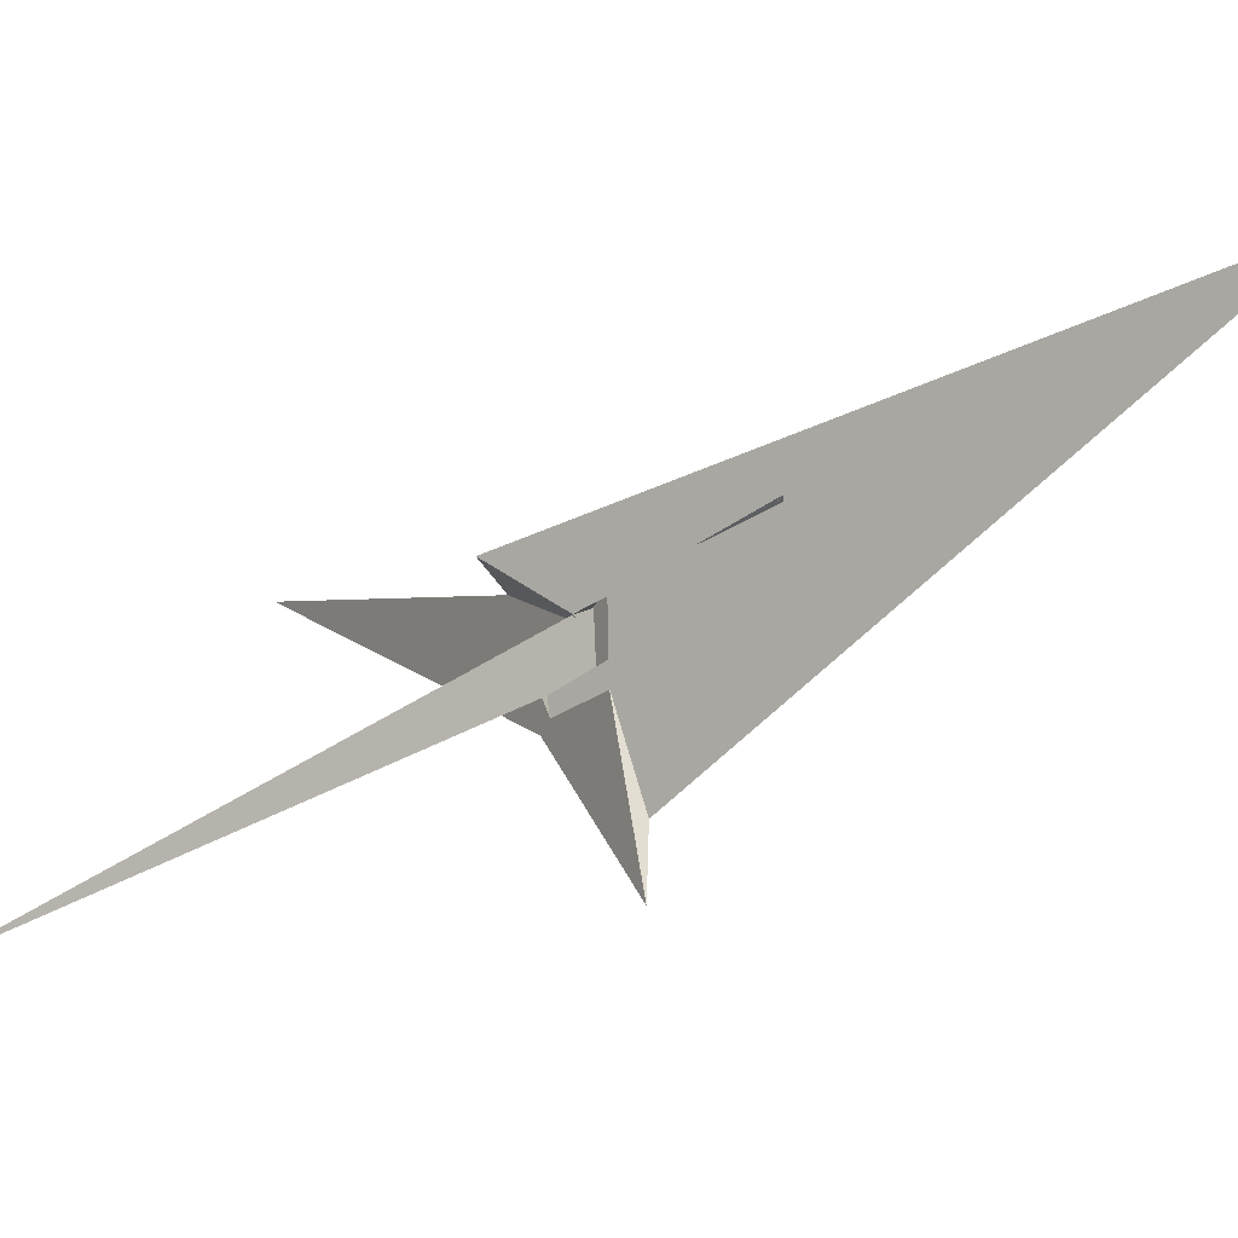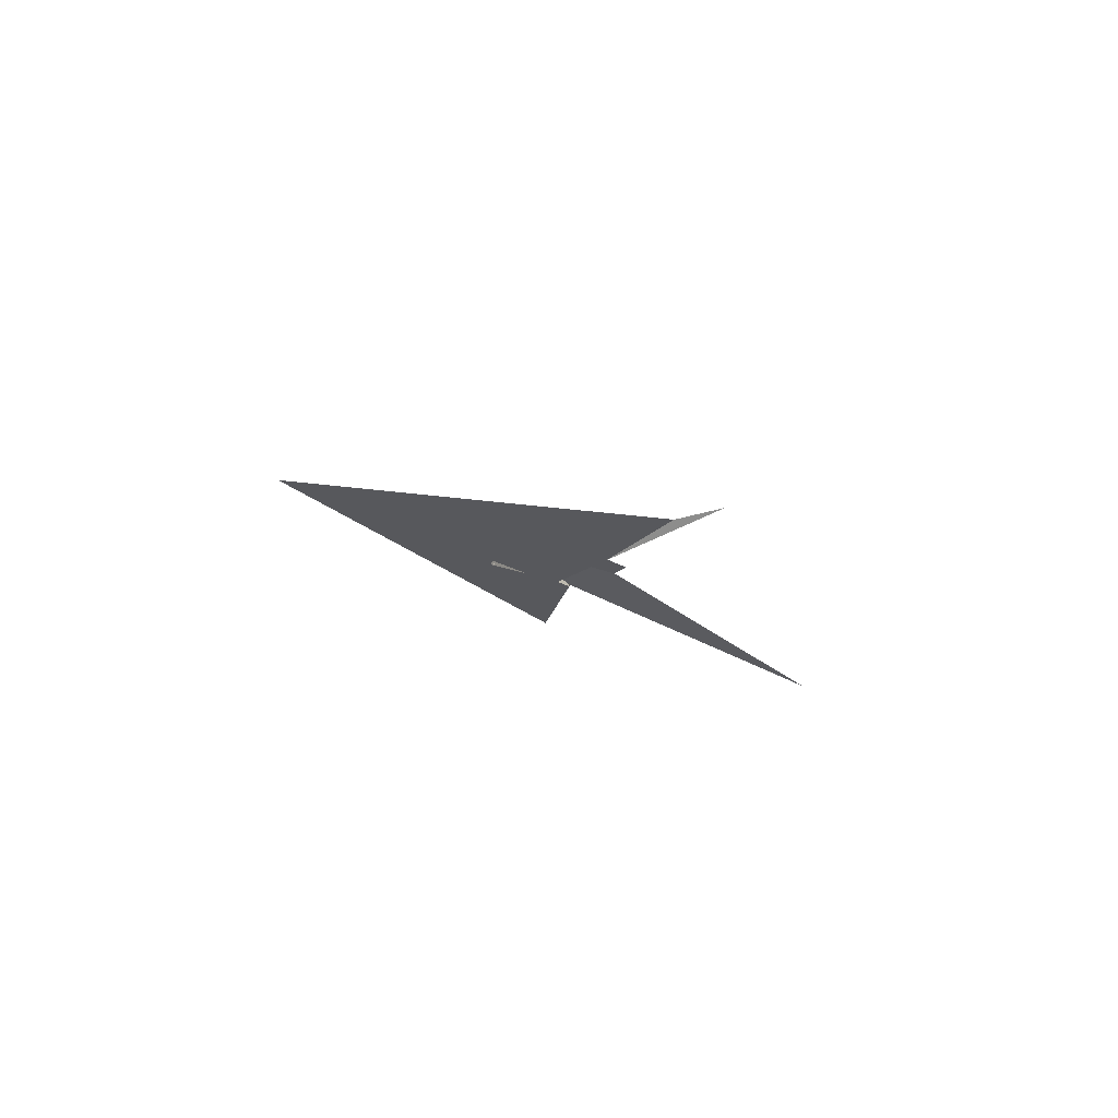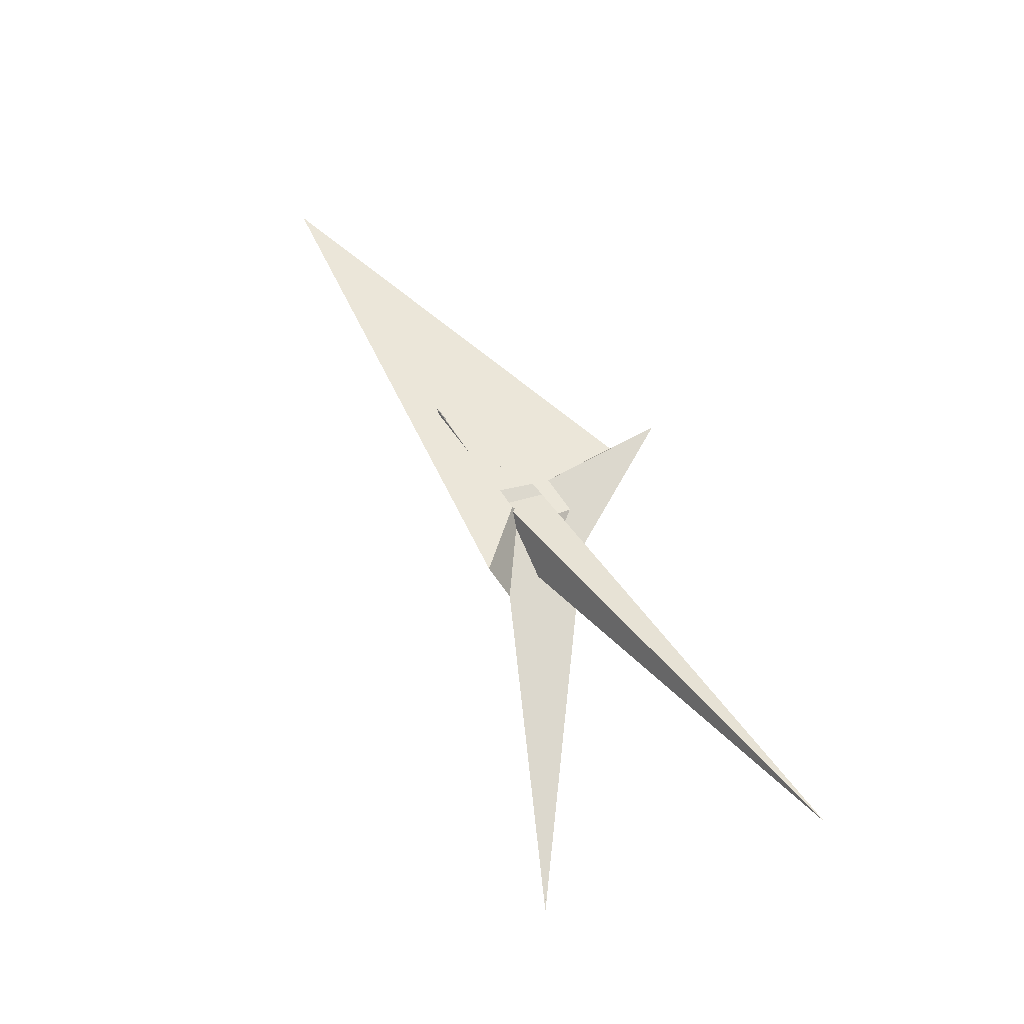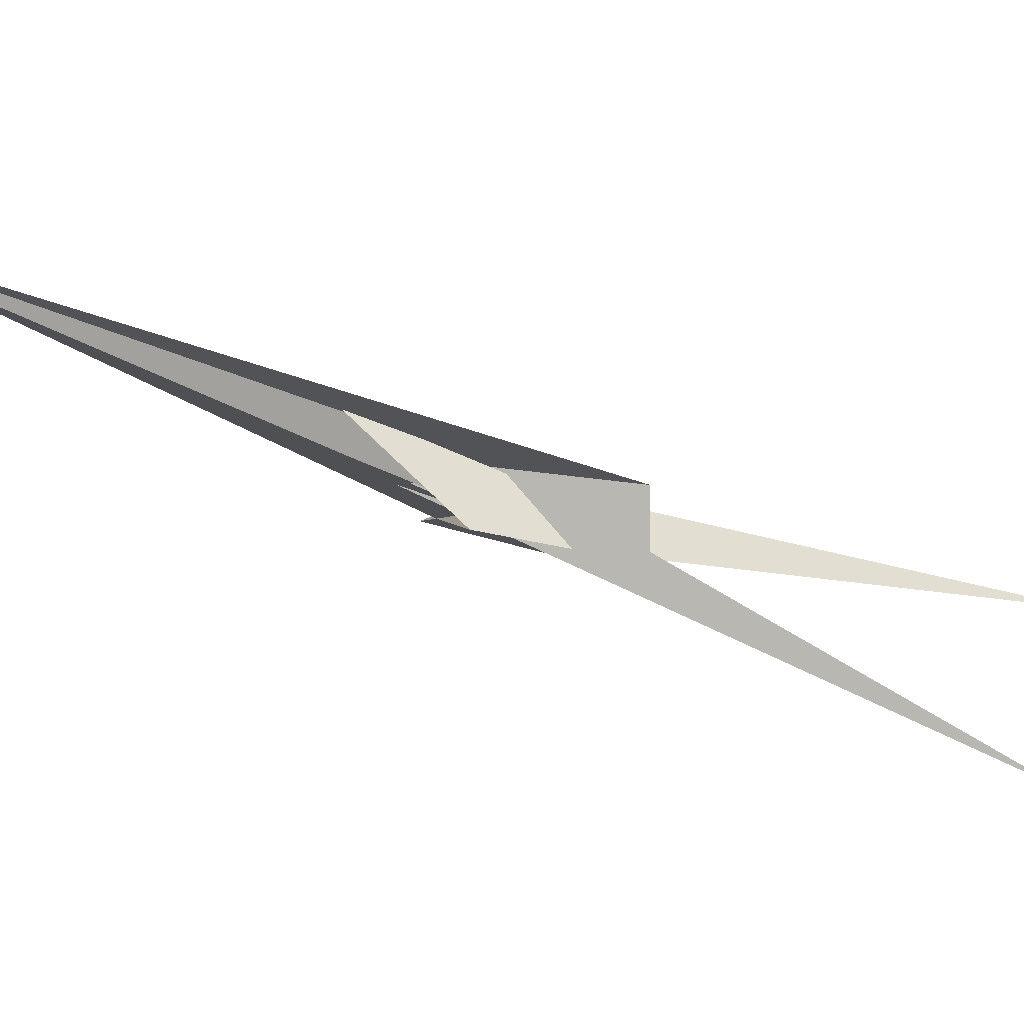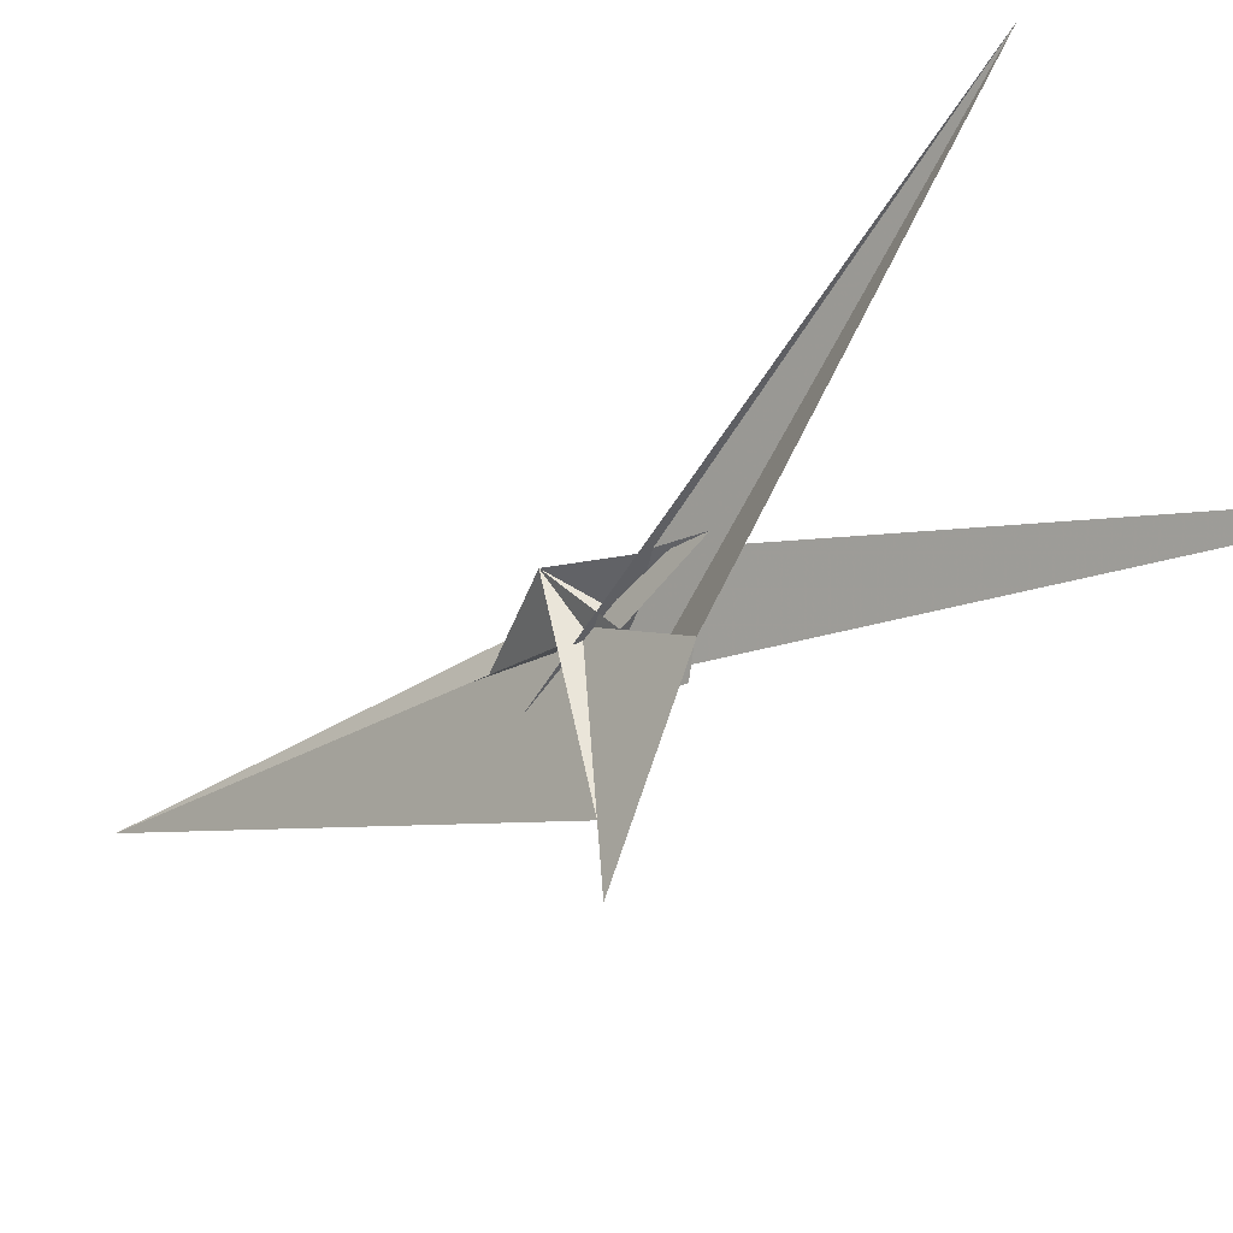
<metadata>
{"format":"obj","ext":"obj","renderer":"f3d","projection":"perspective","resolution":1024,"background":"white","views":[{"elev":12.6,"azim":126.8,"up":"+Z"},{"elev":64.7,"azim":53.6,"up":"+Y"},{"elev":-40.5,"azim":77.2,"up":"+Y"},{"elev":54.5,"azim":-83.3,"up":"+Z"},{"elev":-66.4,"azim":-49.1,"up":"+Z"}]}
</metadata>
<code>
v -10.66 -6.674 -15.99
v 1.228 -45.56 -61.51
v -25.85 -52.19 -10.71
v -25.27 -77.69 -26.04
v -16.68 91.55 50.7
v -25.48 373.5 225.1
v 0.03235 69.3 4.708
v -19.41 -11.94 -1.305
v 37.43 49.96 -81.29
v 59.39 64.68 -117.3
v -22.57 -43.05 -12.23
v 1.021 102.4 79.78
v -47.65 16.15 32.01
v -0.5191 92.26 71.22
v 1.349 30.56 11.03
v 15.95 1.893 -26.67
v 4.019 10.78 -9.737
v -2.818 10.62 -5.046
v 11.01 44.56 17.54
v -8.016 12.82 0.7365
v 5.696 -4.758 15.18
v 111.3 -382.8 -219.9
v 7.453 -20.3 5.719
v 10.28 -17.52 7.158
v 8.177 2.569 19.37
v 0.1105 -6.065 14.85
v -30.28 -45.38 -6.275
v 4.256 -6.822 12.04
v -12.85 9.473 1.524
v -10.78 -3.327 -4.324
v -7.194 6.807 6.788
v -9.673 -16.11 -11.35
v 1.698 -19.79 0.3409
v 20.68 -25.83 -33.92
v 23.68 -21.61 -44.41
v 8.218 3.45 -3.045
v 15.82 1.77 -26.23
v 19.06 11.69 -19.86
v 4.657 12.15 -9.708
v 18.49 10.37 -19.92
v 1.261 -86.89 26.65
v 20.53 13.35 -25.09
v -29.38 -90.53 0.5413
v -133.6 -350.2 -55.18
f 1 2 10 9 6 5 7 8 3 4 11
f 1 2 16 15 19 14 12 13 20 18 17
f 3 4 27 26 13 12 21 25 24 23 22
f 5 6 14 12 21 33 32 30 29 31 28
f 5 7 15 16 37 35 34 22 23 36 28
f 3 8 29 30 18 17 39 40 38 34 22
f 6 9 42 35 34 38 25 24 41 19 14
f 7 8 29 31 26 27 44 43 41 19 15
f 9 10 40 39 36 28 31 26 13 20 42
f 1 11 32 33 43 41 24 23 36 39 17
f 4 11 32 30 18 20 42 35 37 44 27
f 2 10 40 38 25 21 33 43 44 37 16

</code>
